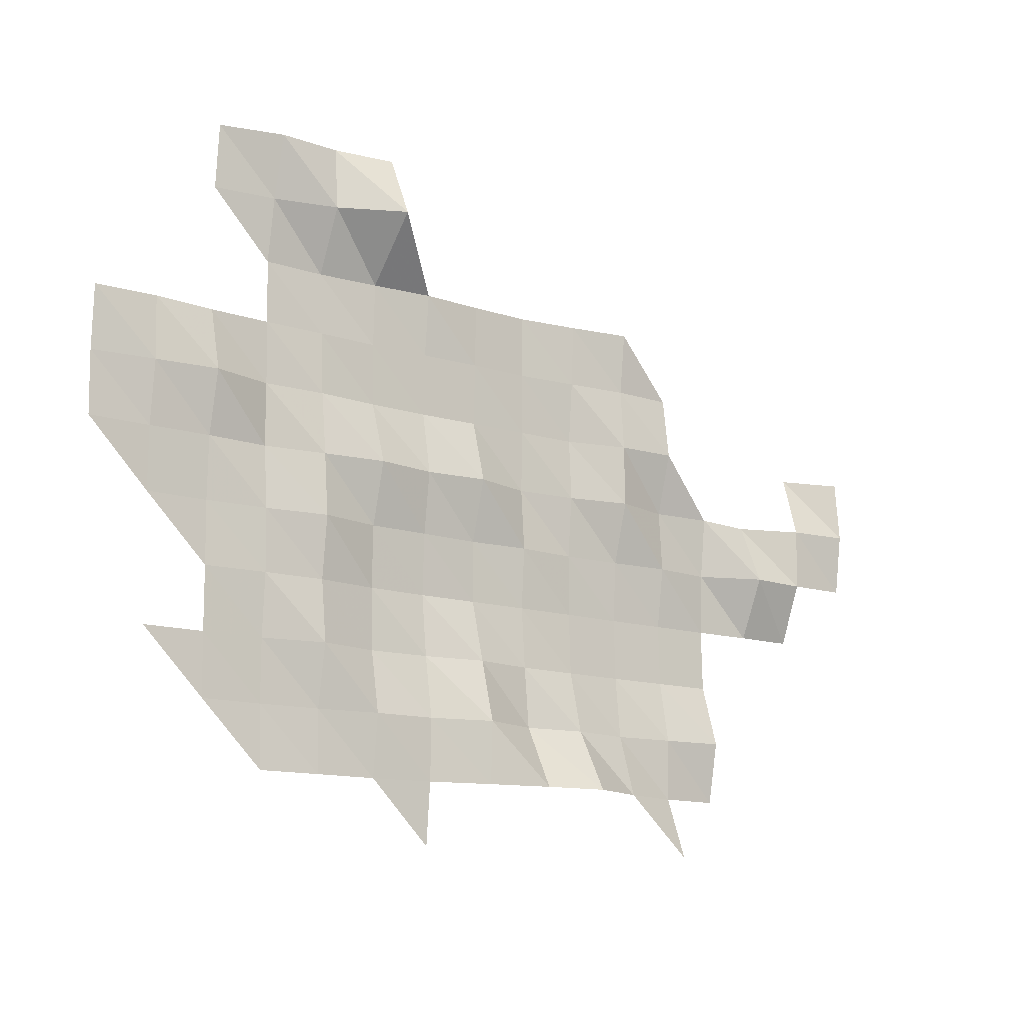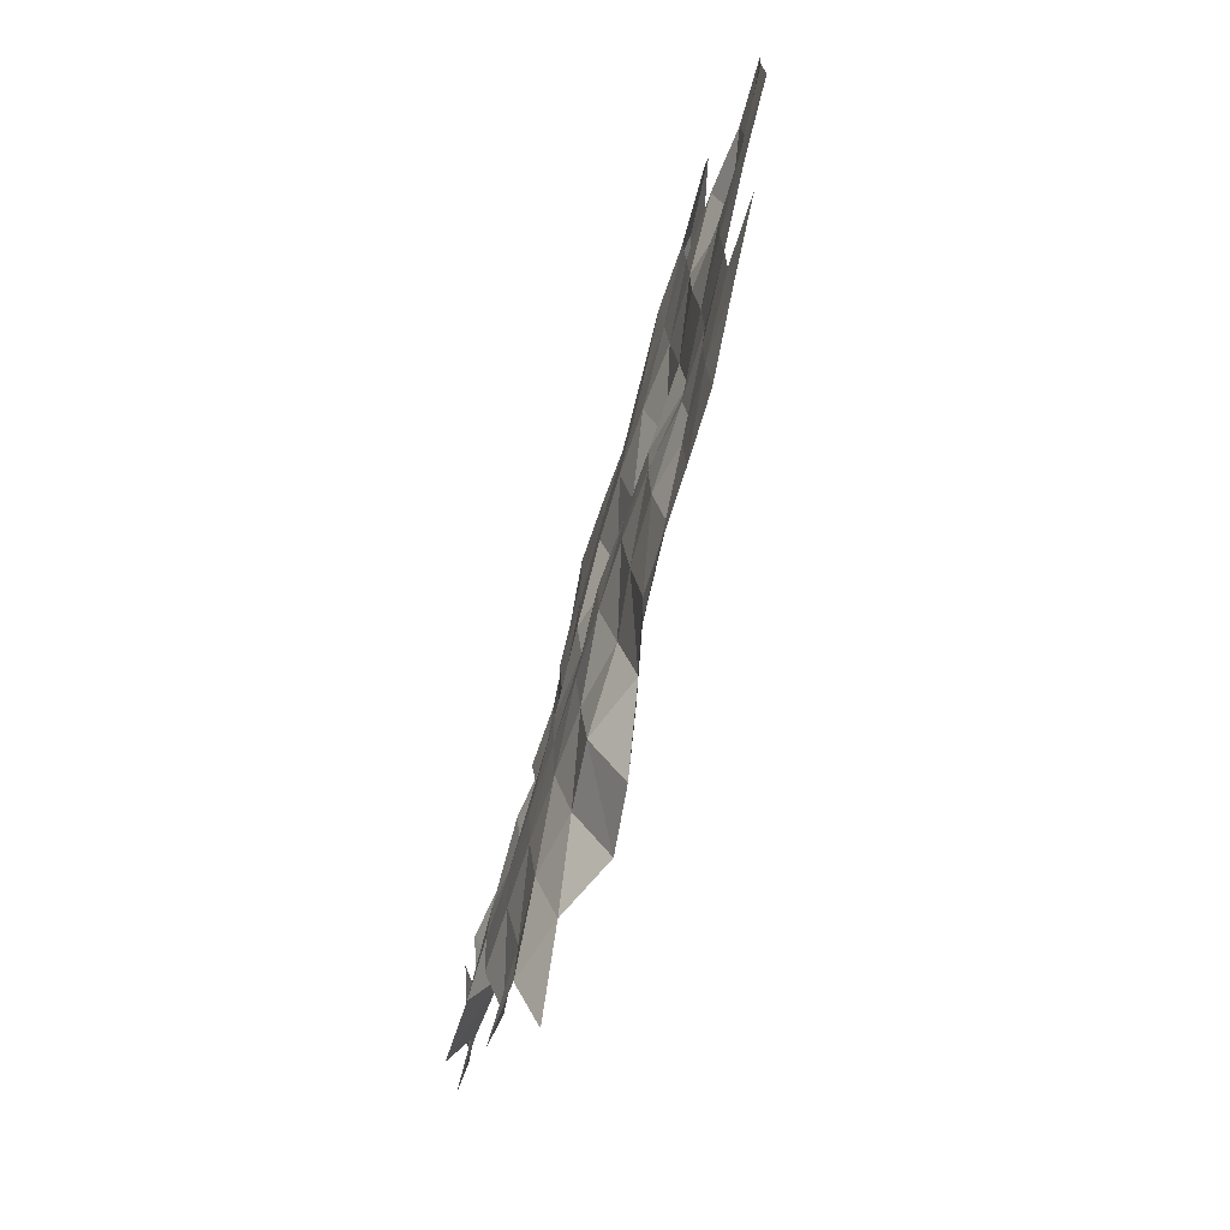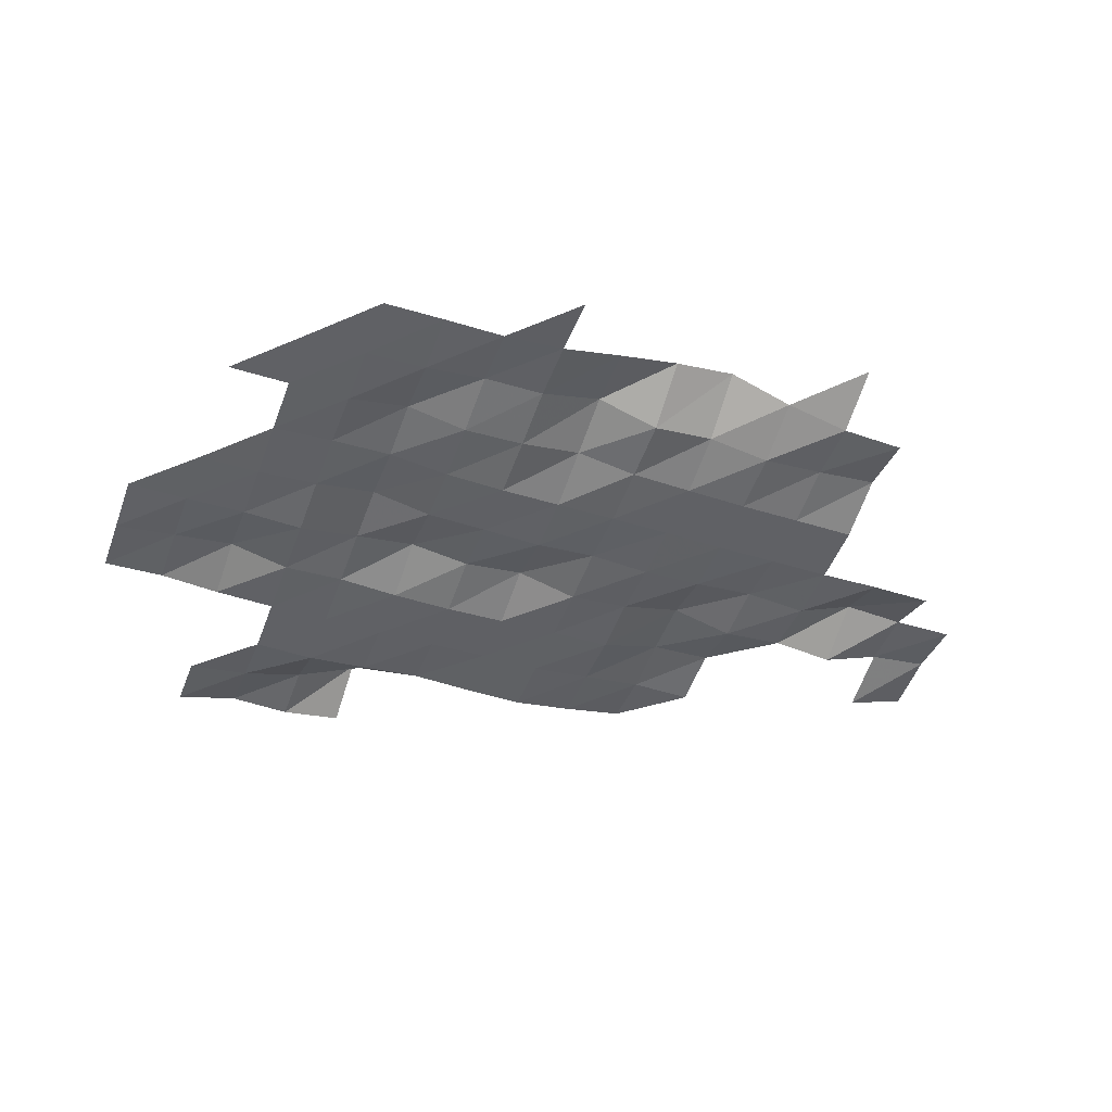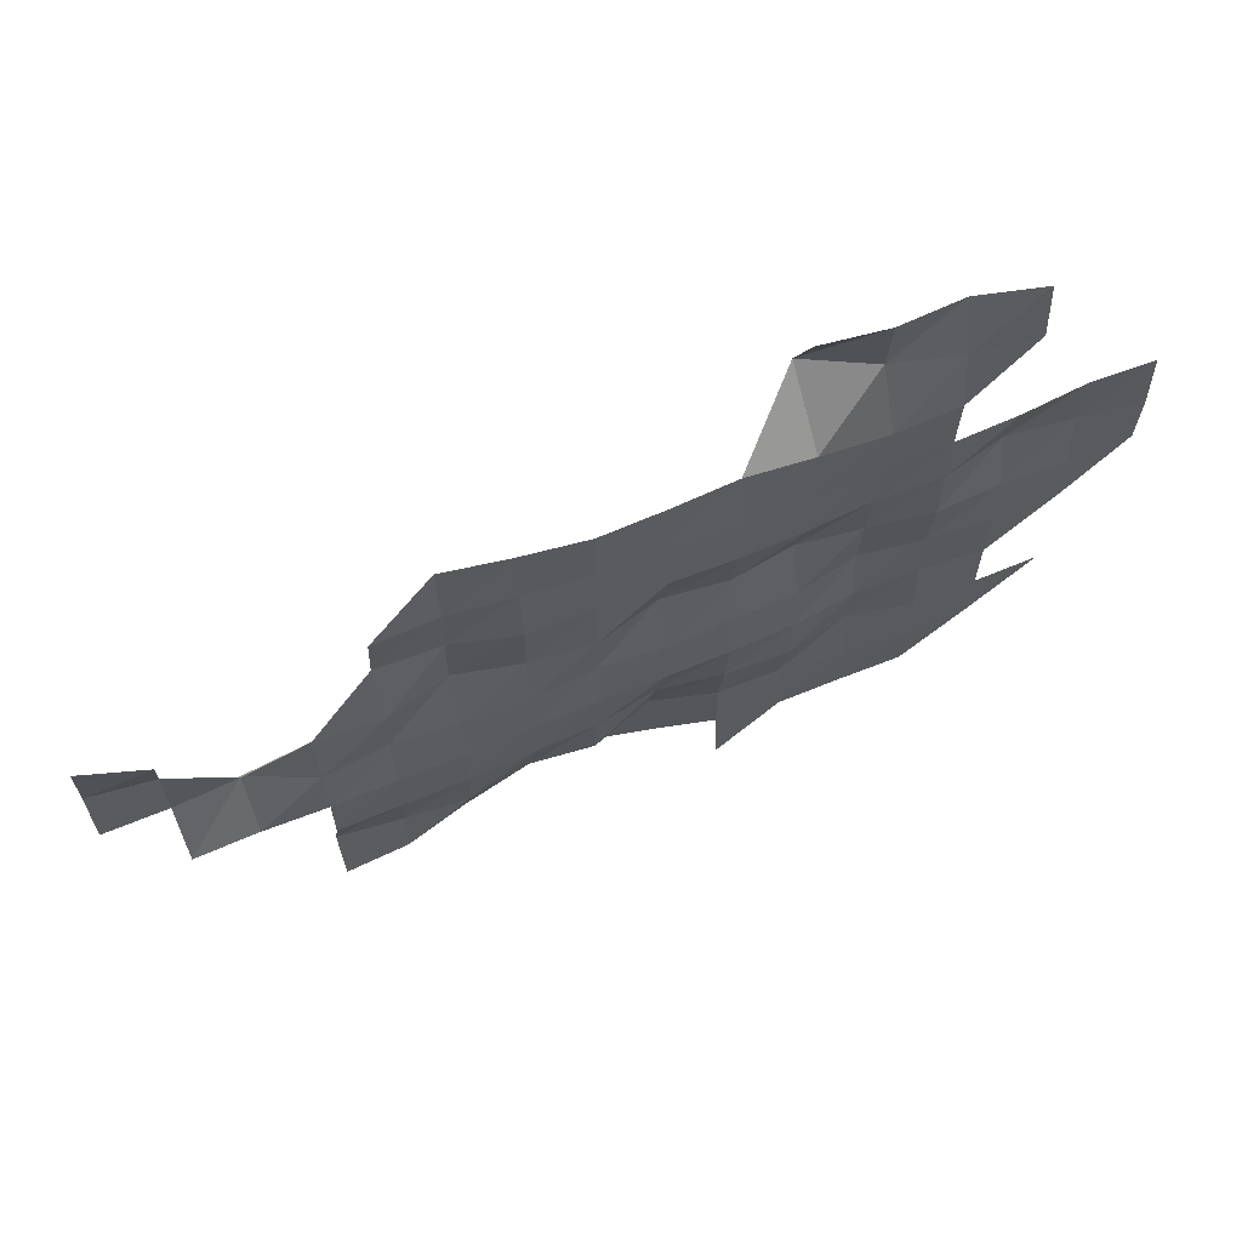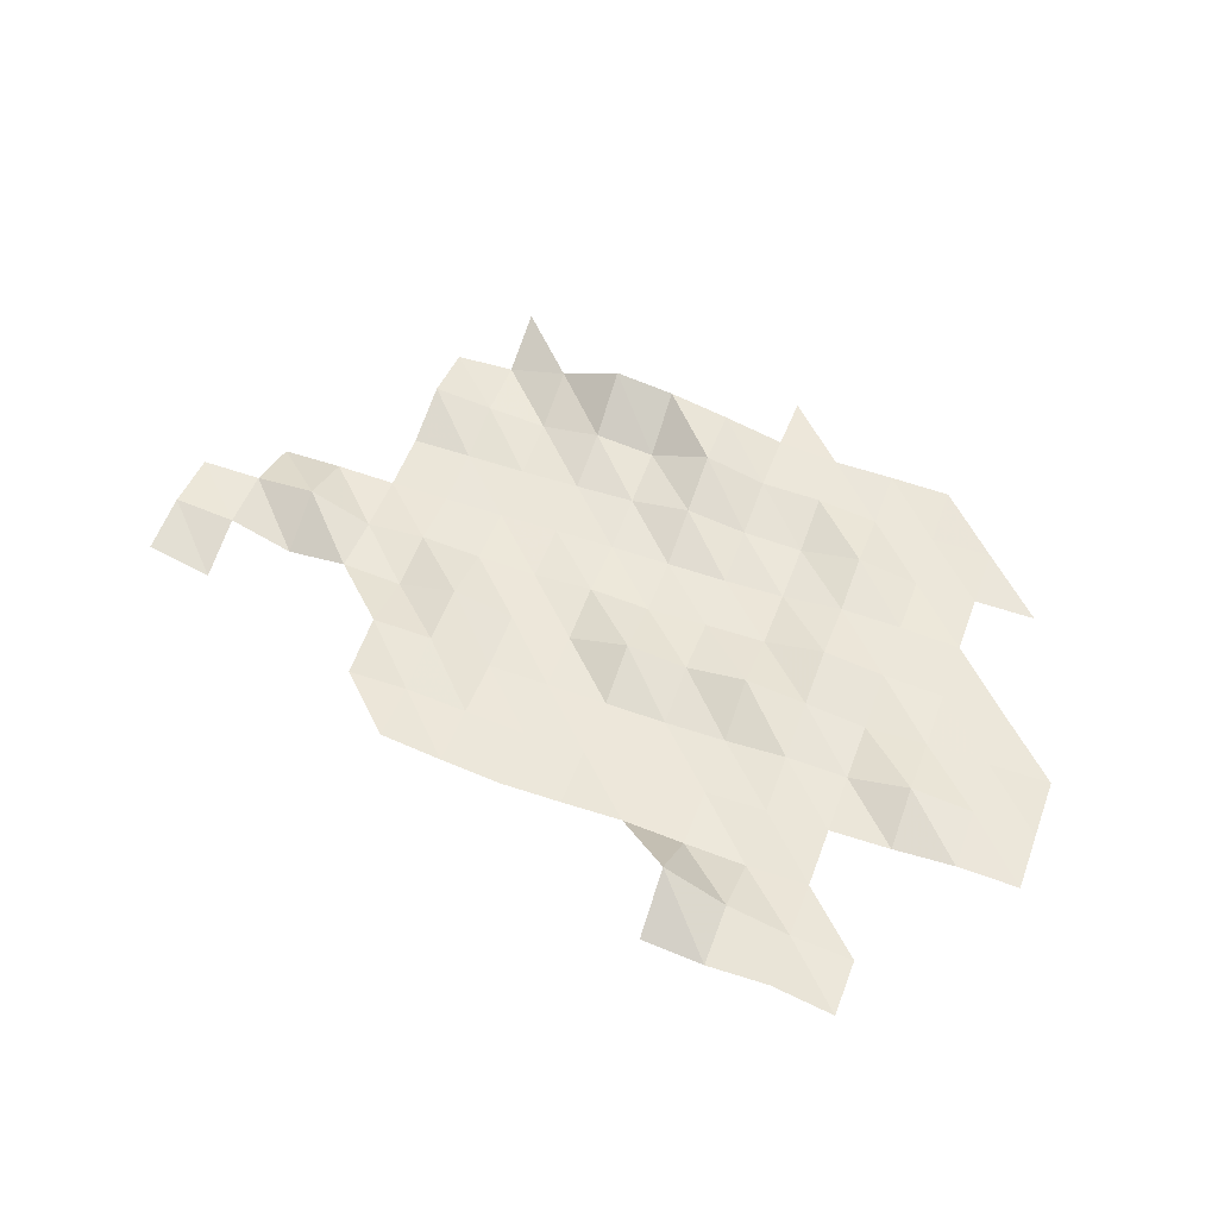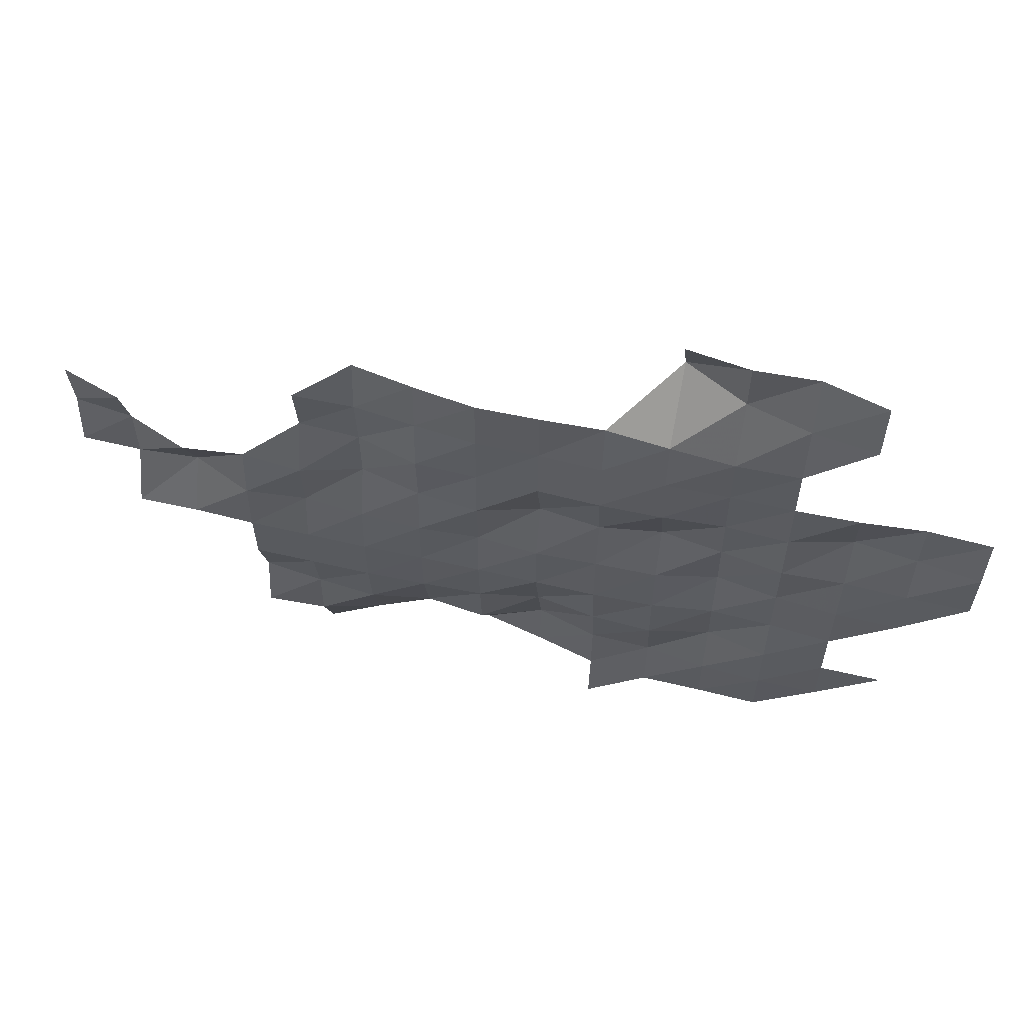
<metadata>
{"format":"obj","ext":"obj","renderer":"f3d","projection":"perspective","resolution":1024,"background":"white","views":[{"elev":-12.7,"azim":-37.9,"up":"+Y"},{"elev":-70.6,"azim":-108.4,"up":"+Y"},{"elev":-46.5,"azim":-19.9,"up":"+Z"},{"elev":64.9,"azim":156.6,"up":"+Y"},{"elev":53.2,"azim":-159.8,"up":"+Z"},{"elev":59.7,"azim":-167.0,"up":"+Y"}]}
</metadata>
<code>
v 4.335e+05 5.786e+06 3450
v 4.385e+05 5.786e+06 3903
v 4.305e+05 5.788e+06 3378
v 4.315e+05 5.788e+06 3408
v 4.325e+05 5.788e+06 3422
v 4.335e+05 5.788e+06 3537
v 4.345e+05 5.788e+06 3796
v 4.355e+05 5.788e+06 4025
v 4.365e+05 5.788e+06 4173
v 4.375e+05 5.788e+06 3778
v 4.385e+05 5.788e+06 3519
v 4.395e+05 5.788e+06 3477
v 4.295e+05 5.788e+06 3328
v 4.305e+05 5.788e+06 3322
v 4.315e+05 5.788e+06 3377
v 4.325e+05 5.788e+06 3527
v 4.335e+05 5.788e+06 3556
v 4.345e+05 5.788e+06 3832
v 4.355e+05 5.788e+06 3491
v 4.365e+05 5.788e+06 3613
v 4.375e+05 5.788e+06 3452
v 4.385e+05 5.788e+06 3546
v 4.395e+05 5.788e+06 3669
v 4.285e+05 5.79e+06 3294
v 4.295e+05 5.79e+06 3303
v 4.305e+05 5.79e+06 3324
v 4.315e+05 5.79e+06 3544
v 4.325e+05 5.79e+06 3342
v 4.335e+05 5.79e+06 3392
v 4.345e+05 5.79e+06 3559
v 4.355e+05 5.79e+06 3393
v 4.365e+05 5.79e+06 3364
v 4.375e+05 5.79e+06 3346
v 4.385e+05 5.79e+06 3358
v 4.395e+05 5.79e+06 3363
v 4.295e+05 5.79e+06 3300
v 4.305e+05 5.79e+06 3386
v 4.315e+05 5.79e+06 3424
v 4.325e+05 5.79e+06 3307
v 4.335e+05 5.79e+06 3283
v 4.345e+05 5.79e+06 3296
v 4.355e+05 5.79e+06 3315
v 4.365e+05 5.79e+06 3323
v 4.375e+05 5.79e+06 3313
v 4.385e+05 5.79e+06 3327
v 4.395e+05 5.79e+06 3334
v 4.405e+05 5.79e+06 3371
v 4.415e+05 5.79e+06 3367
v 4.285e+05 5.792e+06 3264
v 4.295e+05 5.792e+06 3278
v 4.305e+05 5.792e+06 3369
v 4.315e+05 5.792e+06 3532
v 4.325e+05 5.792e+06 3334
v 4.335e+05 5.792e+06 3322
v 4.345e+05 5.792e+06 3293
v 4.355e+05 5.792e+06 3381
v 4.365e+05 5.792e+06 3323
v 4.375e+05 5.792e+06 3371
v 4.385e+05 5.792e+06 3463
v 4.395e+05 5.792e+06 3374
v 4.405e+05 5.792e+06 3825
v 4.415e+05 5.792e+06 3762
v 4.425e+05 5.792e+06 3777
v 4.275e+05 5.792e+06 3268
v 4.285e+05 5.792e+06 3276
v 4.295e+05 5.792e+06 3309
v 4.305e+05 5.792e+06 3273
v 4.315e+05 5.792e+06 3438
v 4.325e+05 5.792e+06 3589
v 4.335e+05 5.792e+06 3448
v 4.345e+05 5.792e+06 3574
v 4.355e+05 5.792e+06 3304
v 4.365e+05 5.792e+06 3410
v 4.375e+05 5.792e+06 3653
v 4.385e+05 5.792e+06 3389
v 4.395e+05 5.792e+06 3480
v 4.405e+05 5.792e+06 3379
v 4.415e+05 5.792e+06 3784
v 4.425e+05 5.792e+06 3912
v 4.275e+05 5.794e+06 3242
v 4.285e+05 5.794e+06 3386
v 4.295e+05 5.794e+06 3516
v 4.305e+05 5.794e+06 3273
v 4.315e+05 5.794e+06 3325
v 4.325e+05 5.794e+06 3268
v 4.335e+05 5.794e+06 3260
v 4.345e+05 5.794e+06 3298
v 4.355e+05 5.794e+06 3332
v 4.365e+05 5.794e+06 3355
v 4.375e+05 5.794e+06 3634
v 4.385e+05 5.794e+06 3679
v 4.415e+05 5.794e+06 3490
v 4.425e+05 5.794e+06 3822
v 4.275e+05 5.794e+06 3295
v 4.285e+05 5.794e+06 3343
v 4.295e+05 5.794e+06 3270
v 4.305e+05 5.794e+06 3250
v 4.315e+05 5.794e+06 3262
v 4.325e+05 5.794e+06 3249
v 4.335e+05 5.794e+06 3293
v 4.345e+05 5.794e+06 3333
v 4.355e+05 5.794e+06 3329
v 4.365e+05 5.794e+06 3438
v 4.375e+05 5.794e+06 3559
v 4.385e+05 5.794e+06 3546
v 4.305e+05 5.796e+06 3216
v 4.315e+05 5.796e+06 3200
v 4.325e+05 5.796e+06 3283
v 4.335e+05 5.796e+06 3385
v 4.345e+05 5.796e+06 3350
v 4.355e+05 5.796e+06 3340
v 4.365e+05 5.796e+06 3487
v 4.375e+05 5.796e+06 3670
v 4.295e+05 5.796e+06 3241
v 4.305e+05 5.796e+06 3377
v 4.315e+05 5.796e+06 3658
v 4.325e+05 5.796e+06 4184
v 4.295e+05 5.798e+06 3336
v 4.305e+05 5.798e+06 3607
v 4.315e+05 5.798e+06 3568
v 4.325e+05 5.798e+06 3714
f 5 6 1
f 10 11 2
f 13 14 3
f 14 4 3
f 14 15 4
f 15 5 4
f 15 16 5
f 16 6 5
f 16 17 6
f 17 7 6
f 17 18 7
f 18 8 7
f 18 19 8
f 19 9 8
f 19 20 9
f 20 10 9
f 20 21 10
f 21 11 10
f 21 22 11
f 22 12 11
f 22 23 12
f 24 25 13
f 25 14 13
f 25 26 14
f 26 15 14
f 26 27 15
f 27 16 15
f 27 28 16
f 28 17 16
f 28 29 17
f 29 18 17
f 29 30 18
f 30 19 18
f 30 31 19
f 31 20 19
f 31 32 20
f 32 21 20
f 32 33 21
f 33 22 21
f 33 34 22
f 34 23 22
f 34 35 23
f 36 26 25
f 36 37 26
f 37 27 26
f 37 38 27
f 38 28 27
f 38 39 28
f 39 29 28
f 39 40 29
f 40 30 29
f 40 41 30
f 41 31 30
f 41 42 31
f 42 32 31
f 42 43 32
f 43 33 32
f 43 44 33
f 44 34 33
f 44 45 34
f 45 35 34
f 45 46 35
f 49 50 36
f 50 37 36
f 50 51 37
f 51 38 37
f 51 52 38
f 52 39 38
f 52 53 39
f 53 40 39
f 53 54 40
f 54 41 40
f 54 55 41
f 55 42 41
f 55 56 42
f 56 43 42
f 56 57 43
f 57 44 43
f 57 58 44
f 58 45 44
f 58 59 45
f 59 46 45
f 59 60 46
f 60 47 46
f 60 61 47
f 61 48 47
f 61 62 48
f 64 65 49
f 65 50 49
f 65 66 50
f 66 51 50
f 66 67 51
f 67 52 51
f 67 68 52
f 68 53 52
f 68 69 53
f 69 54 53
f 69 70 54
f 70 55 54
f 70 71 55
f 71 56 55
f 71 72 56
f 72 57 56
f 72 73 57
f 73 58 57
f 73 74 58
f 74 59 58
f 74 75 59
f 75 60 59
f 75 76 60
f 76 61 60
f 76 77 61
f 77 62 61
f 77 78 62
f 78 63 62
f 78 79 63
f 80 65 64
f 80 81 65
f 81 66 65
f 81 82 66
f 82 67 66
f 82 83 67
f 83 68 67
f 83 84 68
f 84 69 68
f 84 85 69
f 85 70 69
f 85 86 70
f 86 71 70
f 86 87 71
f 87 72 71
f 87 88 72
f 88 73 72
f 88 89 73
f 89 74 73
f 89 90 74
f 90 75 74
f 90 91 75
f 91 76 75
f 92 79 78
f 92 93 79
f 94 81 80
f 94 95 81
f 95 82 81
f 95 96 82
f 96 83 82
f 96 97 83
f 97 84 83
f 97 98 84
f 98 85 84
f 98 99 85
f 99 86 85
f 99 100 86
f 100 87 86
f 100 101 87
f 101 88 87
f 101 102 88
f 102 89 88
f 102 103 89
f 103 90 89
f 103 104 90
f 104 91 90
f 104 105 91
f 106 98 97
f 106 107 98
f 107 99 98
f 107 108 99
f 108 100 99
f 108 109 100
f 109 101 100
f 109 110 101
f 110 102 101
f 110 111 102
f 111 103 102
f 111 112 103
f 112 104 103
f 112 113 104
f 113 105 104
f 114 115 106
f 115 107 106
f 115 116 107
f 116 108 107
f 116 117 108
f 117 109 108
f 118 115 114
f 118 119 115
f 119 116 115
f 119 120 116
f 120 117 116
f 120 121 117

</code>
